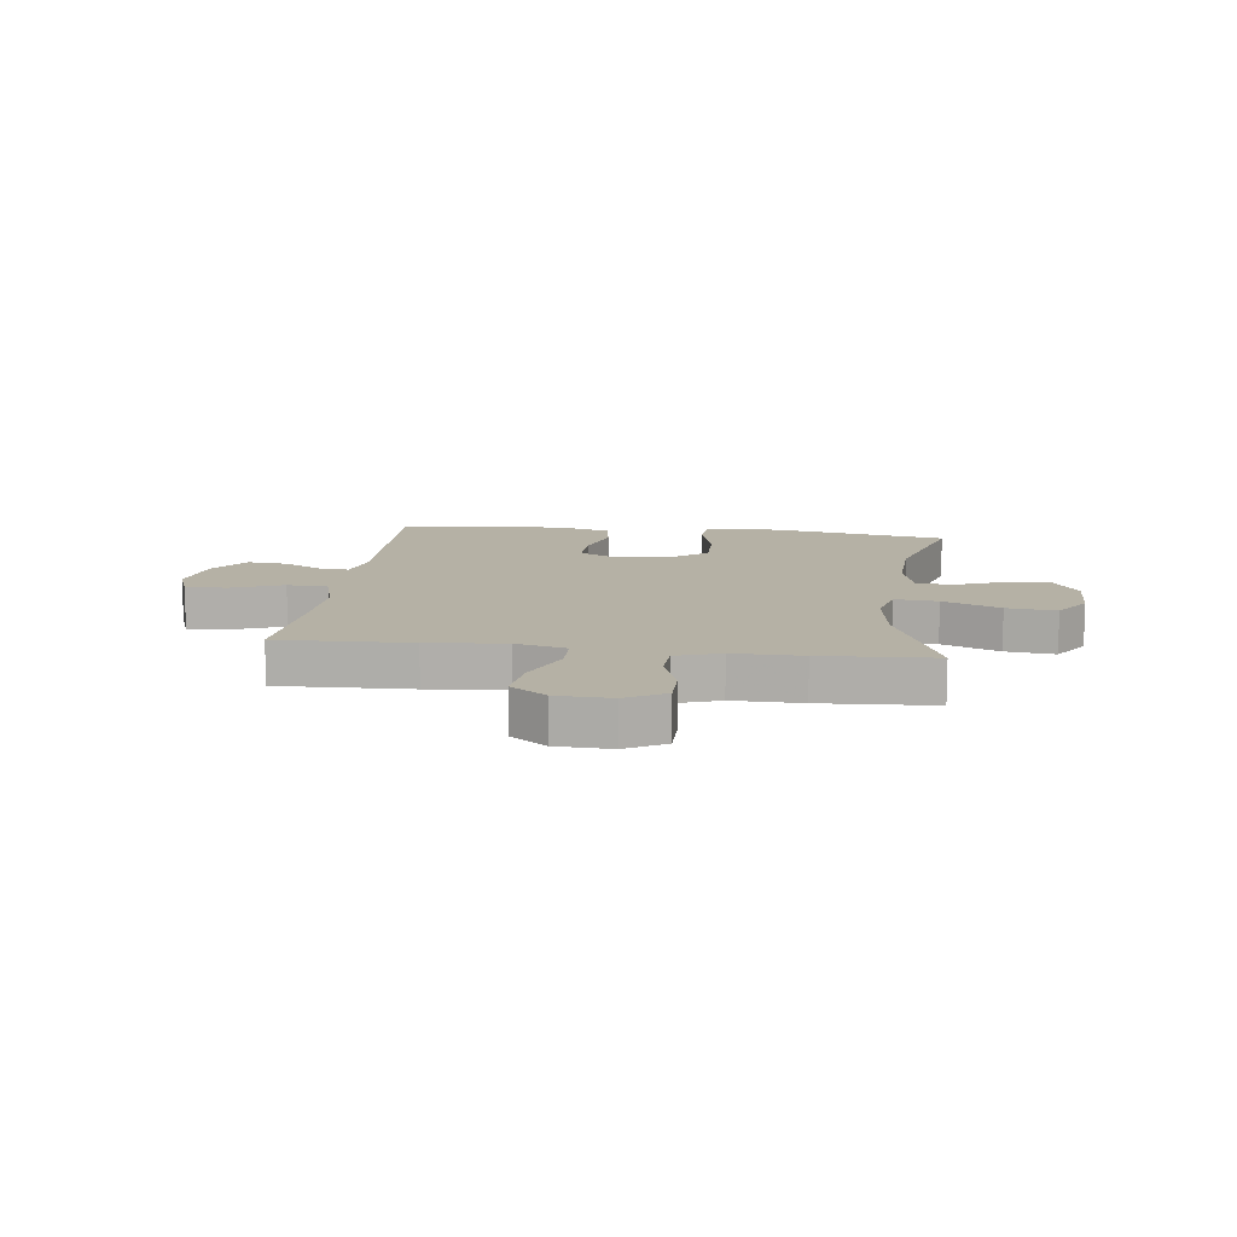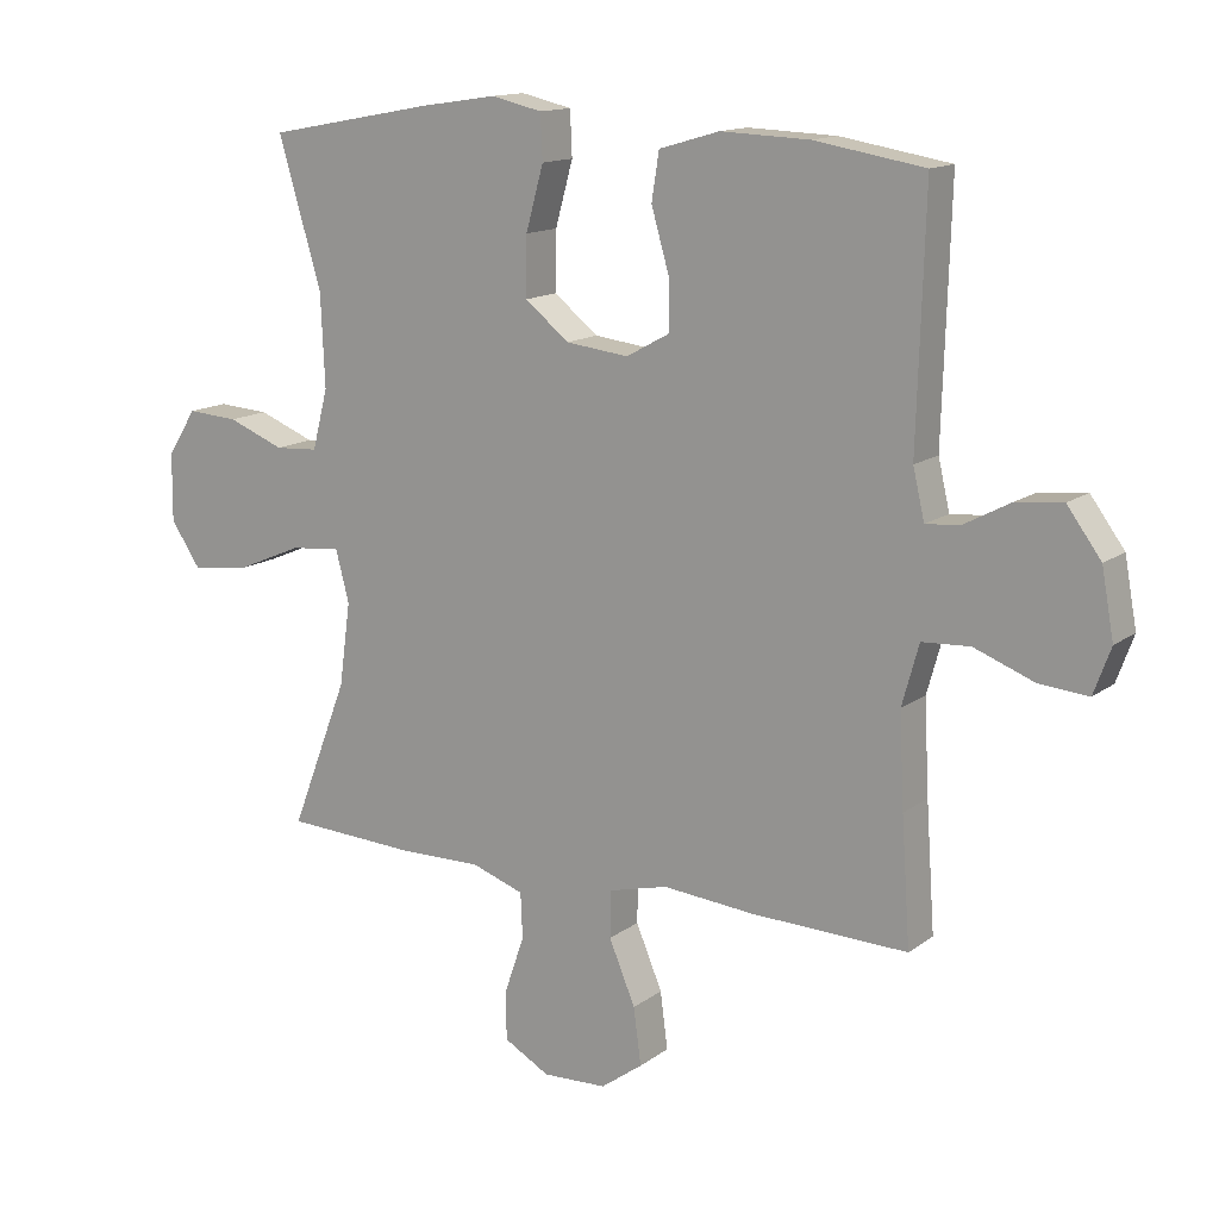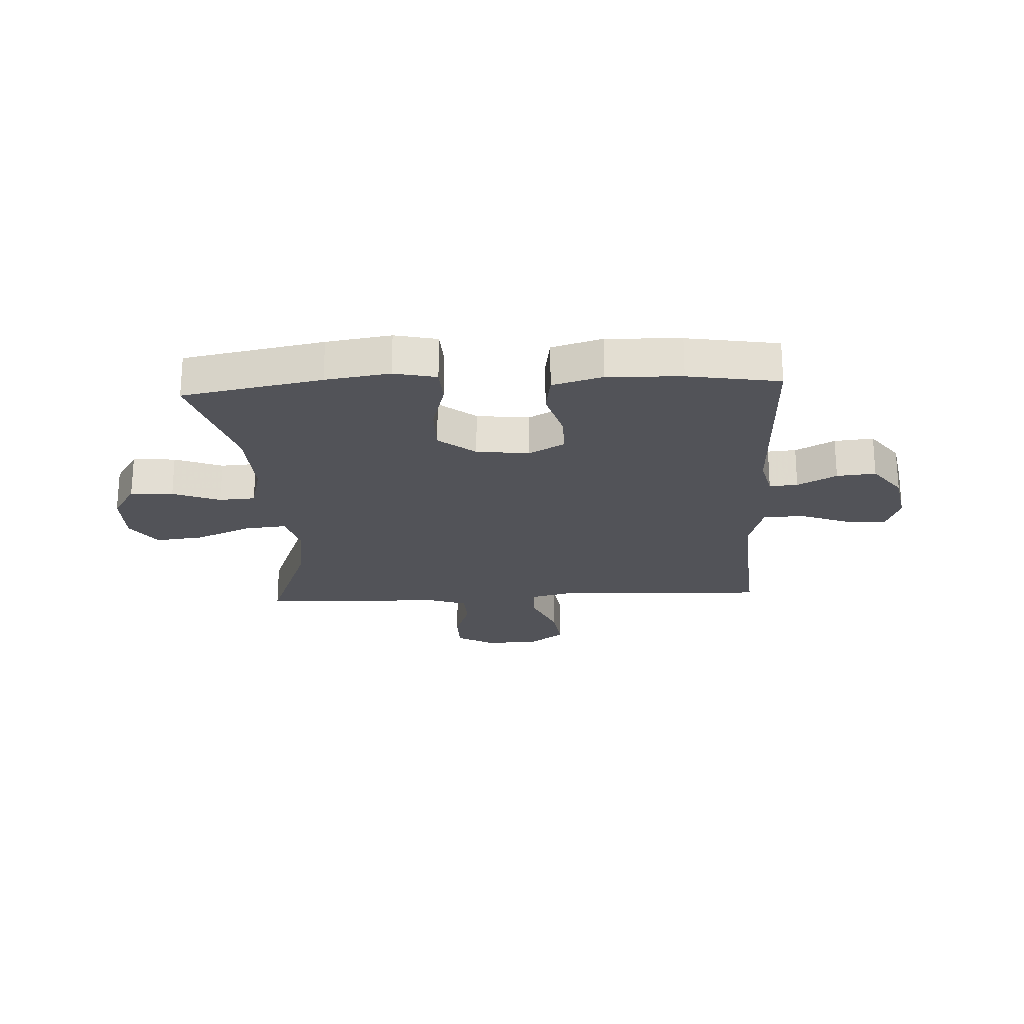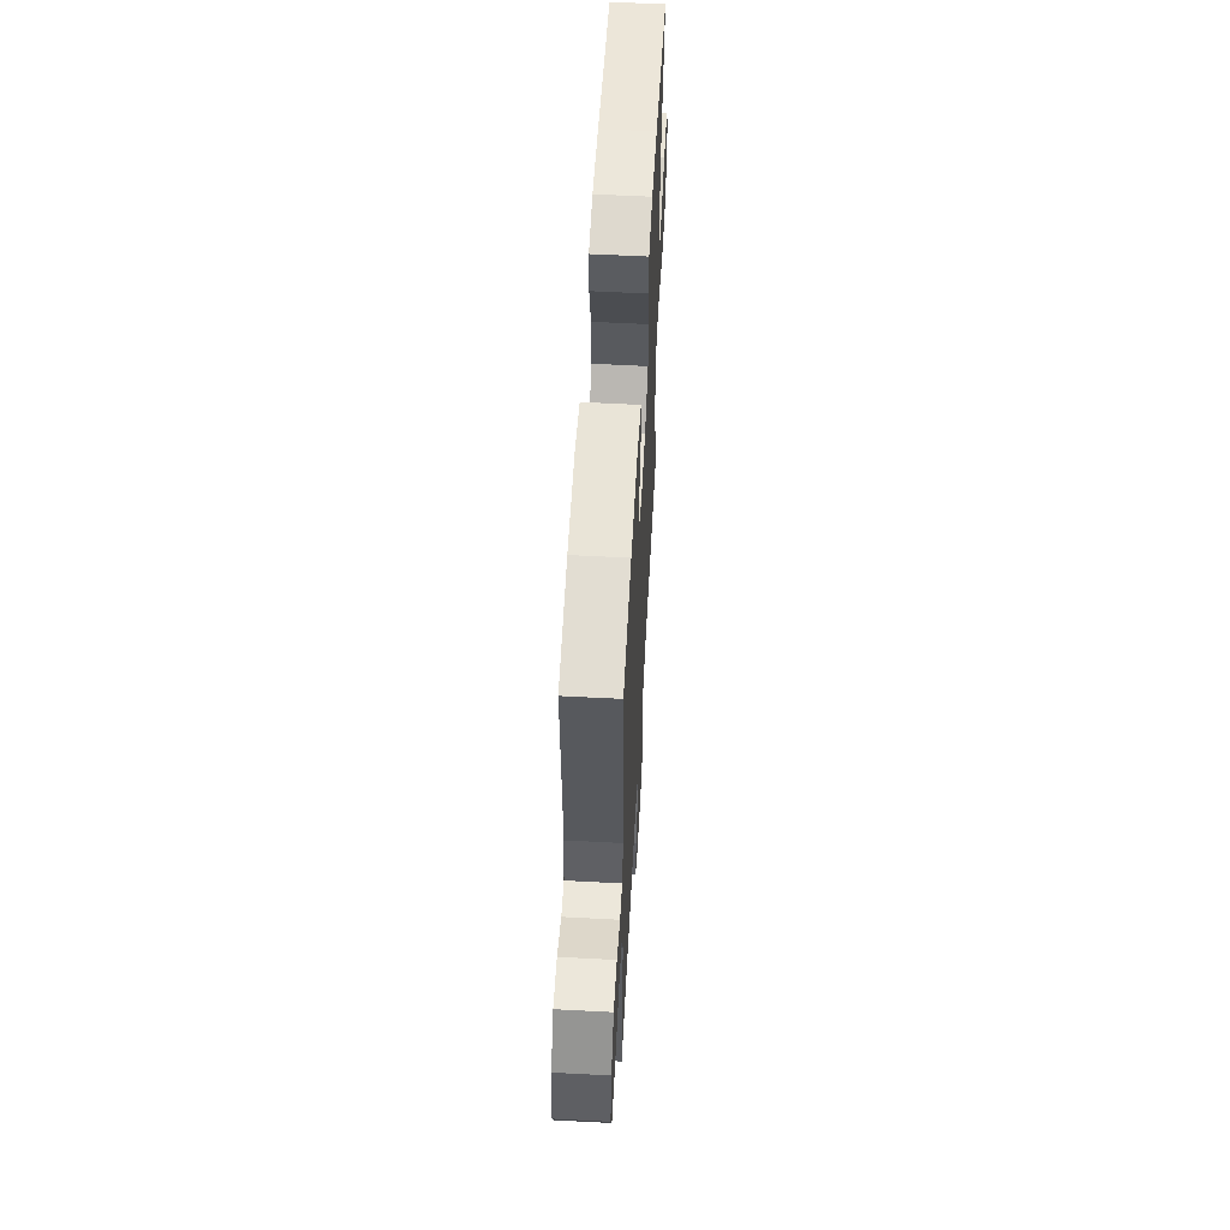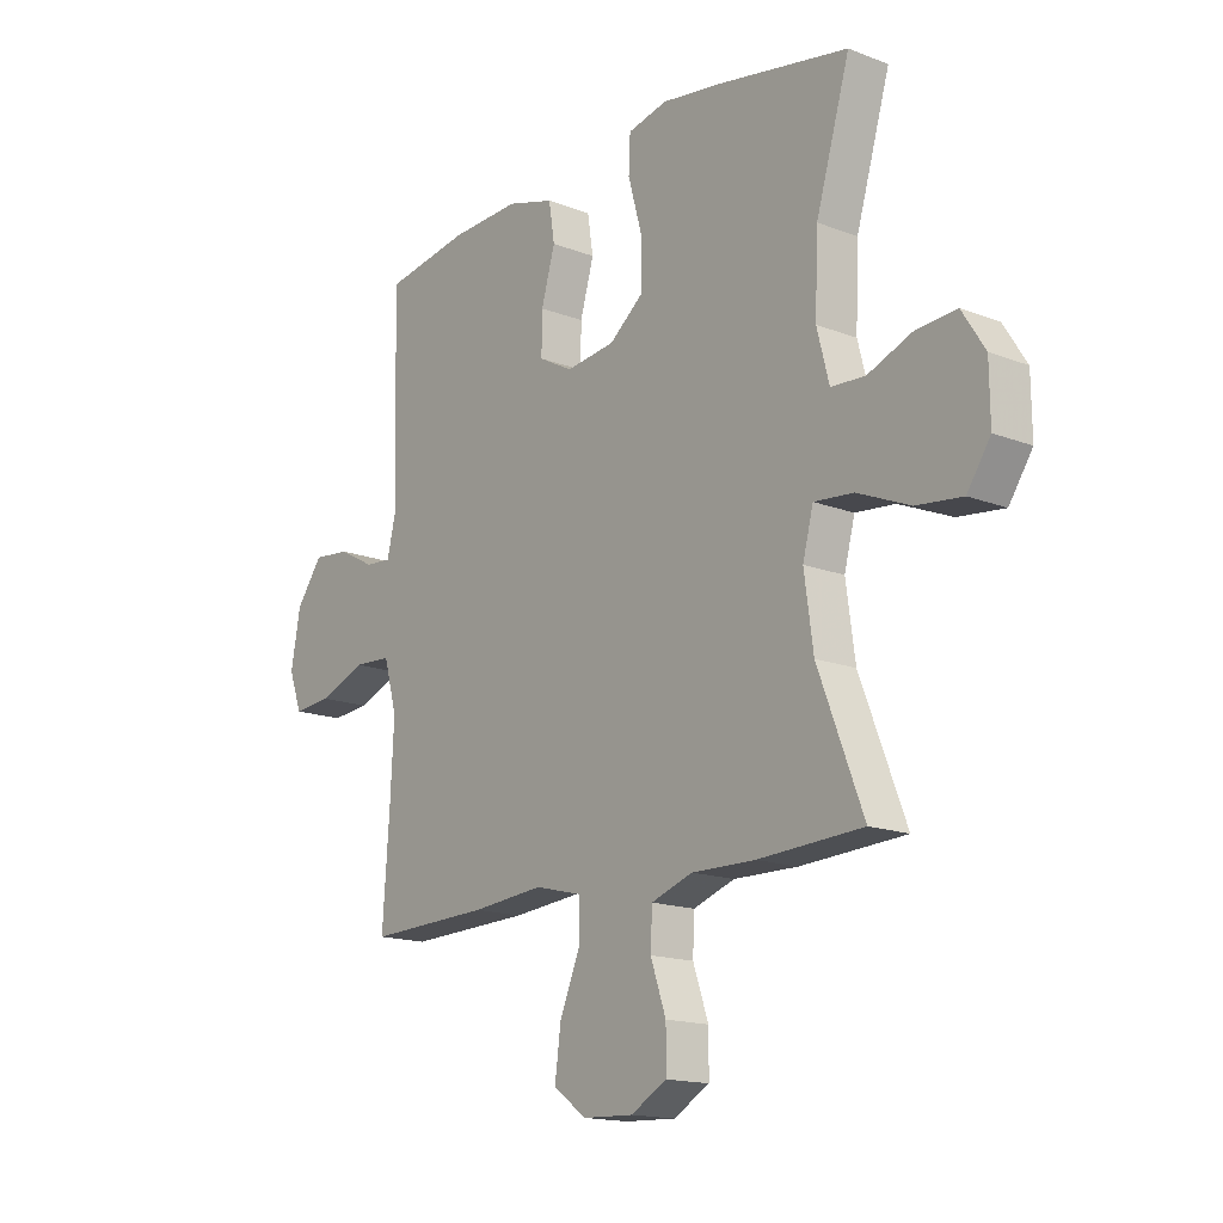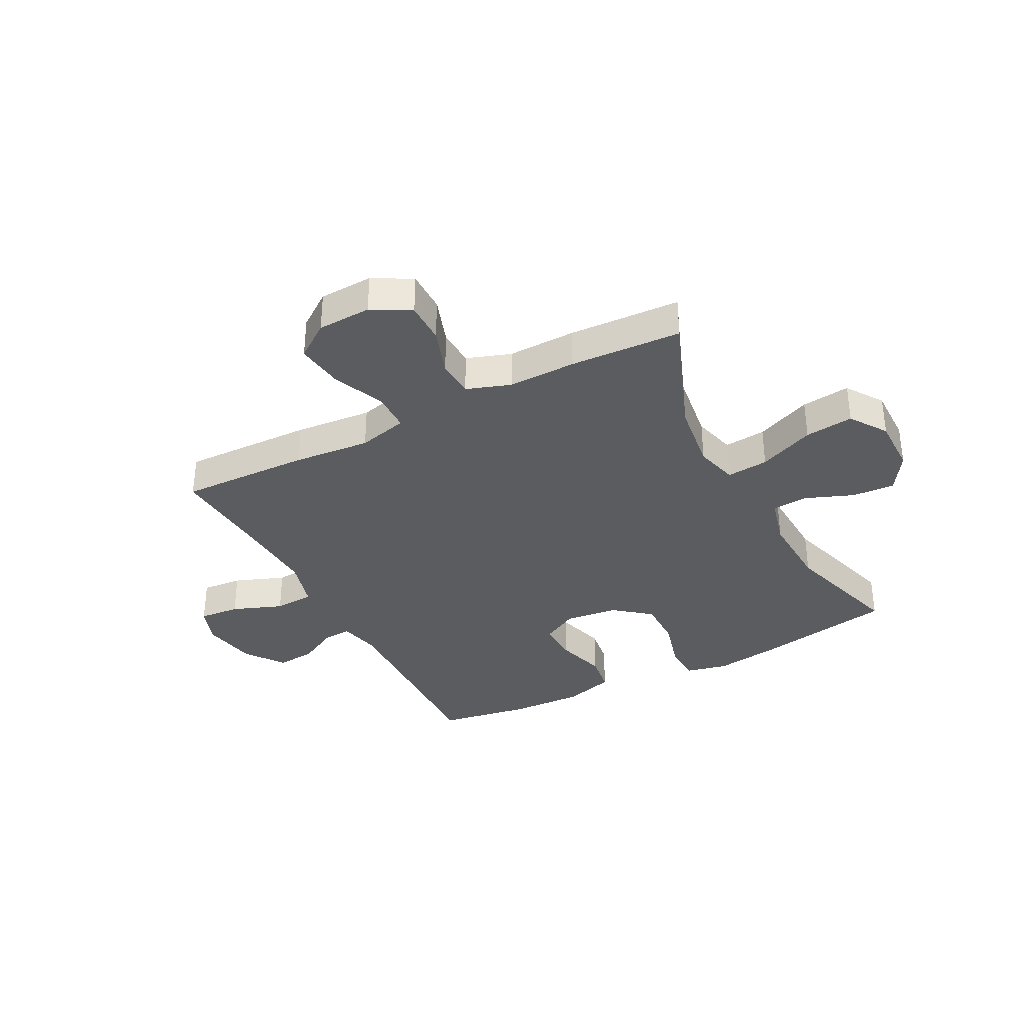
<metadata>
{"format":"obj","ext":"obj","renderer":"f3d","projection":"perspective","resolution":1024,"background":"white","views":[{"elev":11.8,"azim":-173.0,"up":"+Y"},{"elev":13.9,"azim":32.8,"up":"+Z"},{"elev":-22.6,"azim":3.1,"up":"+Y"},{"elev":58.7,"azim":93.1,"up":"+Z"},{"elev":-15.9,"azim":-128.8,"up":"+Z"},{"elev":-34.9,"azim":-152.4,"up":"+Y"}]}
</metadata>
<code>
v -0.5 0.07 0.5
v -0.253 0.07 0.546
v -0.139 0.07 0.563
v -0.064 0.07 0.546
v -0.061 0.07 0.48
v -0.087 0.07 0.386
v -0.088 0.07 0.299
v -0.023 0.07 0.247
v 0.07 0.07 0.236
v 0.134 0.07 0.271
v 0.133 0.07 0.346
v 0.107 0.07 0.436
v 0.118 0.07 0.506
v 0.207 0.07 0.532
v 0.338 0.07 0.527
v 0.5 0.07 0.5
v 0.489 0.07 0.137
v 0.506 0.07 0.064
v 0.556 0.07 0.068
v 0.625 0.07 0.105
v 0.694 0.07 0.112
v 0.744 0.07 0.044
v 0.762 0.07 -0.055
v 0.737 0.07 -0.123
v 0.665 0.07 -0.117
v 0.576 0.07 -0.083
v 0.505 0.07 -0.087
v 0.48 0.07 -0.177
v 0.487 0.07 -0.314
v 0.5 0.07 -0.5
v 0.269 0.07 -0.493
v 0.133 0.07 -0.481
v 0.045 0.07 -0.503
v 0.044 0.07 -0.572
v 0.083 0.07 -0.665
v 0.094 0.07 -0.749
v 0.032 0.07 -0.794
v -0.063 0.07 -0.798
v -0.131 0.07 -0.76
v -0.131 0.07 -0.686
v -0.102 0.07 -0.602
v -0.105 0.07 -0.535
v -0.183 0.07 -0.508
v -0.303 0.07 -0.51
v -0.5 0.07 -0.5
v -0.415 0.07 -0.28
v -0.398 0.07 -0.157
v -0.418 0.07 -0.081
v -0.492 0.07 -0.088
v -0.591 0.07 -0.13
v -0.677 0.07 -0.14
v -0.721 0.07 -0.075
v -0.72 0.07 0.025
v -0.677 0.07 0.093
v -0.601 0.07 0.088
v -0.517 0.07 0.055
v -0.453 0.07 0.059
v -0.43 0.07 0.148
v -0.436 0.07 0.284
v -0.5 0 0.5
v -0.253 0 0.546
v -0.139 0 0.563
v -0.064 0 0.546
v -0.061 0 0.48
v -0.087 0 0.386
v -0.088 0 0.299
v -0.023 0 0.247
v 0.07 0 0.236
v 0.134 0 0.271
v 0.133 0 0.346
v 0.107 0 0.436
v 0.118 0 0.506
v 0.207 0 0.532
v 0.338 0 0.527
v 0.5 0 0.5
v 0.489 0 0.137
v 0.506 0 0.064
v 0.556 0 0.068
v 0.625 0 0.105
v 0.694 0 0.112
v 0.744 0 0.044
v 0.762 0 -0.055
v 0.737 0 -0.123
v 0.665 0 -0.117
v 0.576 0 -0.083
v 0.505 0 -0.087
v 0.48 0 -0.177
v 0.487 0 -0.314
v 0.5 0 -0.5
v 0.269 0 -0.493
v 0.133 0 -0.481
v 0.045 0 -0.503
v 0.044 0 -0.572
v 0.083 0 -0.665
v 0.094 0 -0.749
v 0.032 0 -0.794
v -0.063 0 -0.798
v -0.131 0 -0.76
v -0.131 0 -0.686
v -0.102 0 -0.602
v -0.105 0 -0.535
v -0.183 0 -0.508
v -0.303 0 -0.51
v -0.5 0 -0.5
v -0.415 0 -0.28
v -0.398 0 -0.157
v -0.418 0 -0.081
v -0.492 0 -0.088
v -0.591 0 -0.13
v -0.677 0 -0.14
v -0.721 0 -0.075
v -0.72 0 0.025
v -0.677 0 0.093
v -0.601 0 0.088
v -0.517 0 0.055
v -0.453 0 0.059
v -0.43 0 0.148
v -0.436 0 0.284
f 53 54 55 56
f 53 56 57
f 52 53 57
f 49 50 51 52
f 48 49 52 57
f 47 48 57 58
f 43 44 45 46
f 42 43 46 47
f 38 39 40 41
f 38 41 42
f 37 38 42
f 34 35 36 37
f 33 34 37 42
f 32 33 42 47
f 29 30 31 32
f 28 29 32 47
f 23 24 25 26
f 23 26 27
f 22 23 27
f 19 20 21 22
f 18 19 22 27
f 17 18 27 28
f 15 16 17
f 11 12 13 14
f 10 11 14 15
f 3 4 5 6
f 3 6 7
f 59 1 2 3
f 59 3 7
f 58 59 7 8
f 47 58 8 9
f 28 47 9 10
f 10 15 17 28
f 115 114 113 112
f 116 115 112
f 116 112 111
f 111 110 109 108
f 116 111 108 107
f 117 116 107 106
f 105 104 103 102
f 106 105 102 101
f 100 99 98 97
f 101 100 97
f 101 97 96
f 96 95 94 93
f 101 96 93 92
f 106 101 92 91
f 91 90 89 88
f 106 91 88 87
f 85 84 83 82
f 86 85 82
f 86 82 81
f 81 80 79 78
f 86 81 78 77
f 87 86 77 76
f 76 75 74
f 73 72 71 70
f 74 73 70 69
f 65 64 63 62
f 66 65 62
f 62 61 60 118
f 66 62 118
f 67 66 118 117
f 68 67 117 106
f 69 68 106 87
f 87 76 74 69
f 1 60 61 2
f 2 61 62 3
f 3 62 63 4
f 4 63 64 5
f 5 64 65 6
f 6 65 66 7
f 7 66 67 8
f 8 67 68 9
f 9 68 69 10
f 10 69 70 11
f 11 70 71 12
f 12 71 72 13
f 13 72 73 14
f 14 73 74 15
f 15 74 75 16
f 16 75 76 17
f 17 76 77 18
f 18 77 78 19
f 19 78 79 20
f 20 79 80 21
f 21 80 81 22
f 22 81 82 23
f 23 82 83 24
f 24 83 84 25
f 25 84 85 26
f 26 85 86 27
f 27 86 87 28
f 28 87 88 29
f 29 88 89 30
f 30 89 90 31
f 31 90 91 32
f 32 91 92 33
f 33 92 93 34
f 34 93 94 35
f 35 94 95 36
f 36 95 96 37
f 37 96 97 38
f 38 97 98 39
f 39 98 99 40
f 40 99 100 41
f 41 100 101 42
f 42 101 102 43
f 43 102 103 44
f 44 103 104 45
f 45 104 105 46
f 46 105 106 47
f 47 106 107 48
f 48 107 108 49
f 49 108 109 50
f 50 109 110 51
f 51 110 111 52
f 52 111 112 53
f 53 112 113 54
f 54 113 114 55
f 55 114 115 56
f 56 115 116 57
f 57 116 117 58
f 58 117 118 59
f 59 118 60 1

</code>
